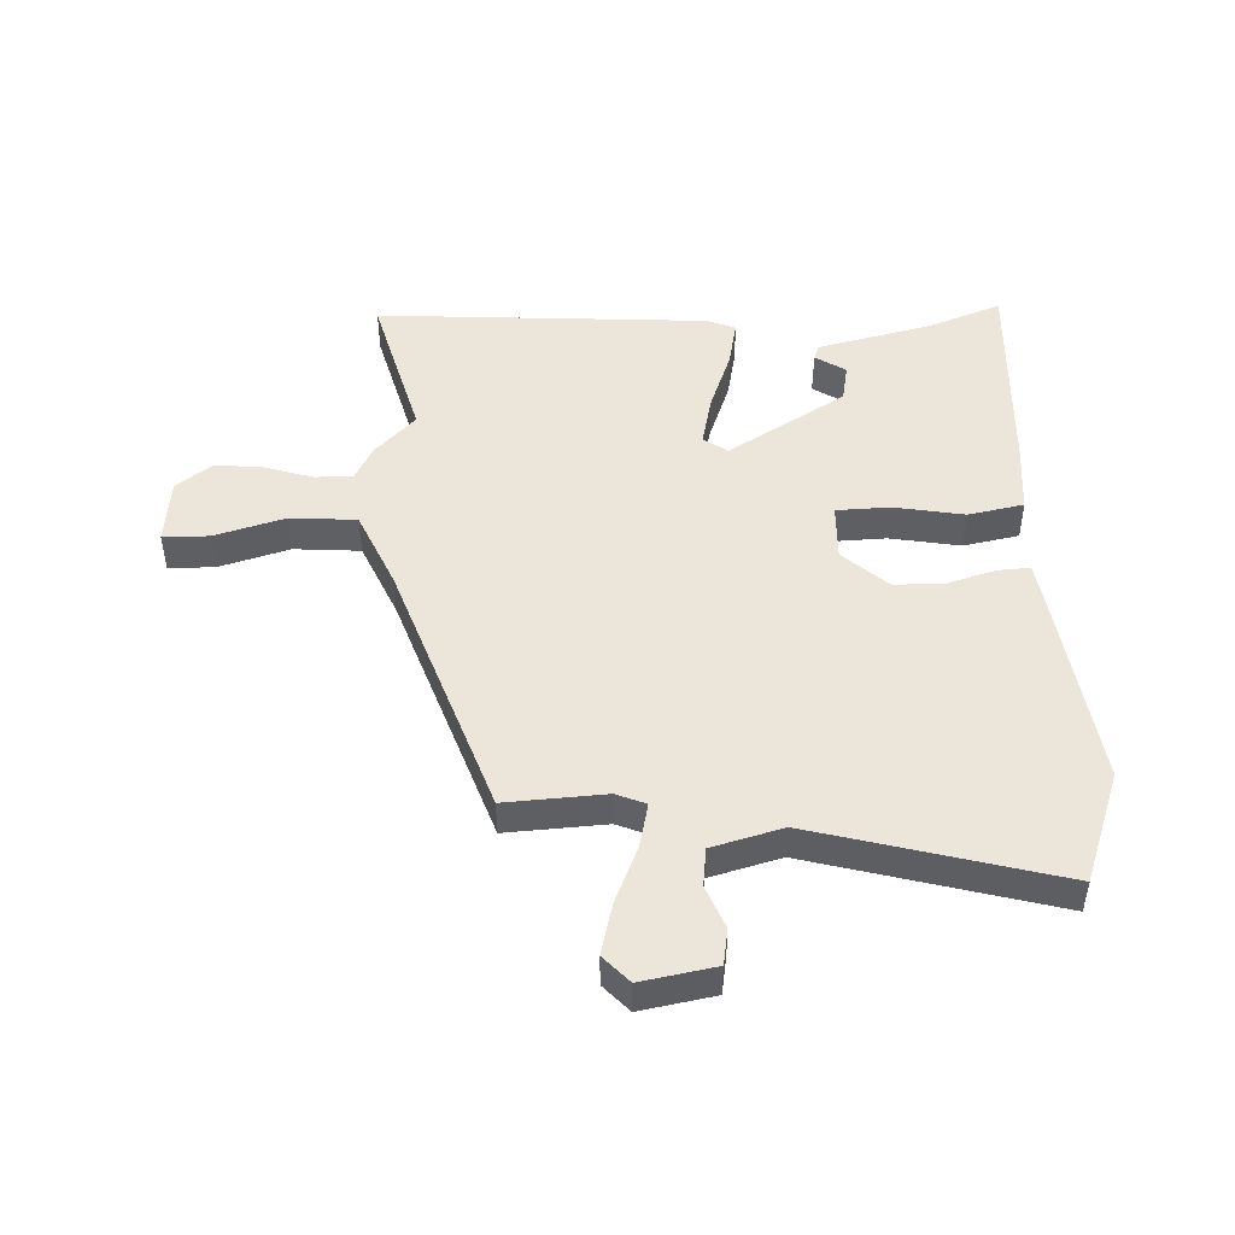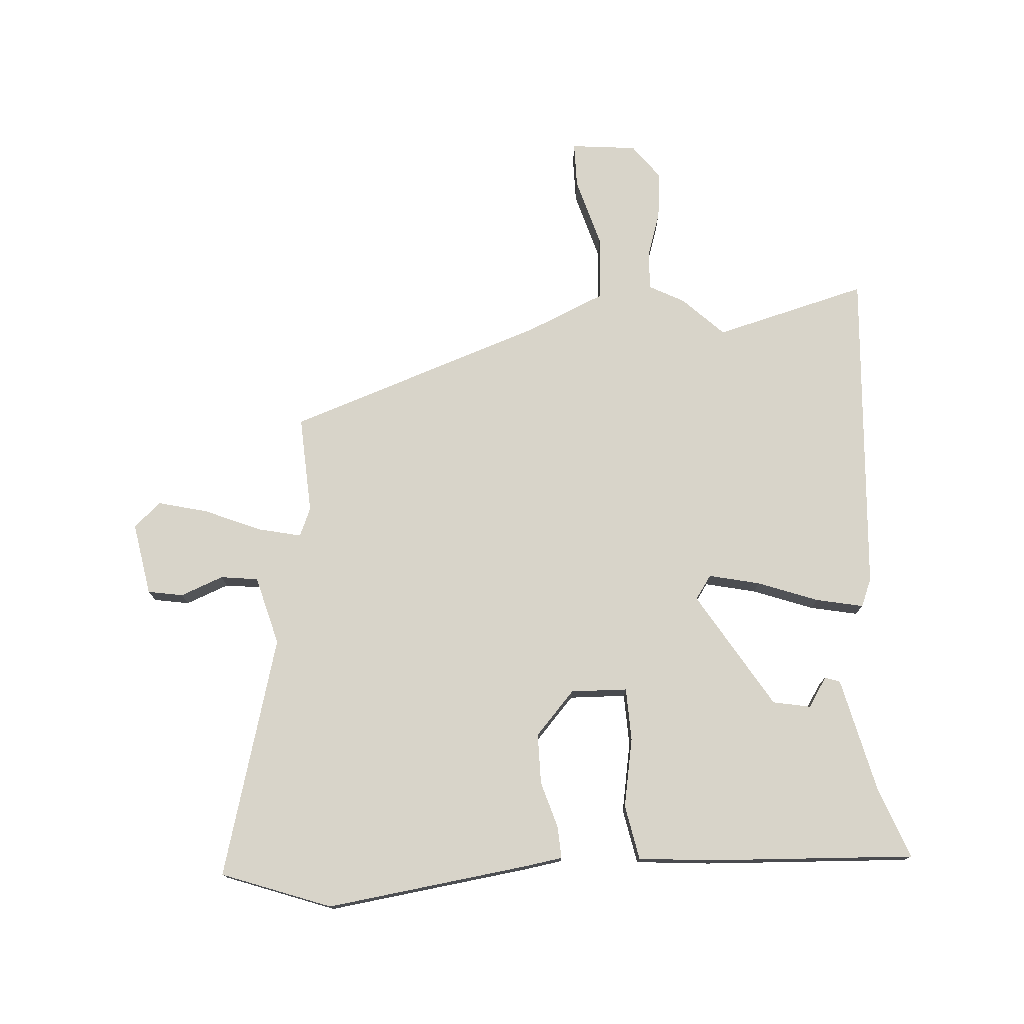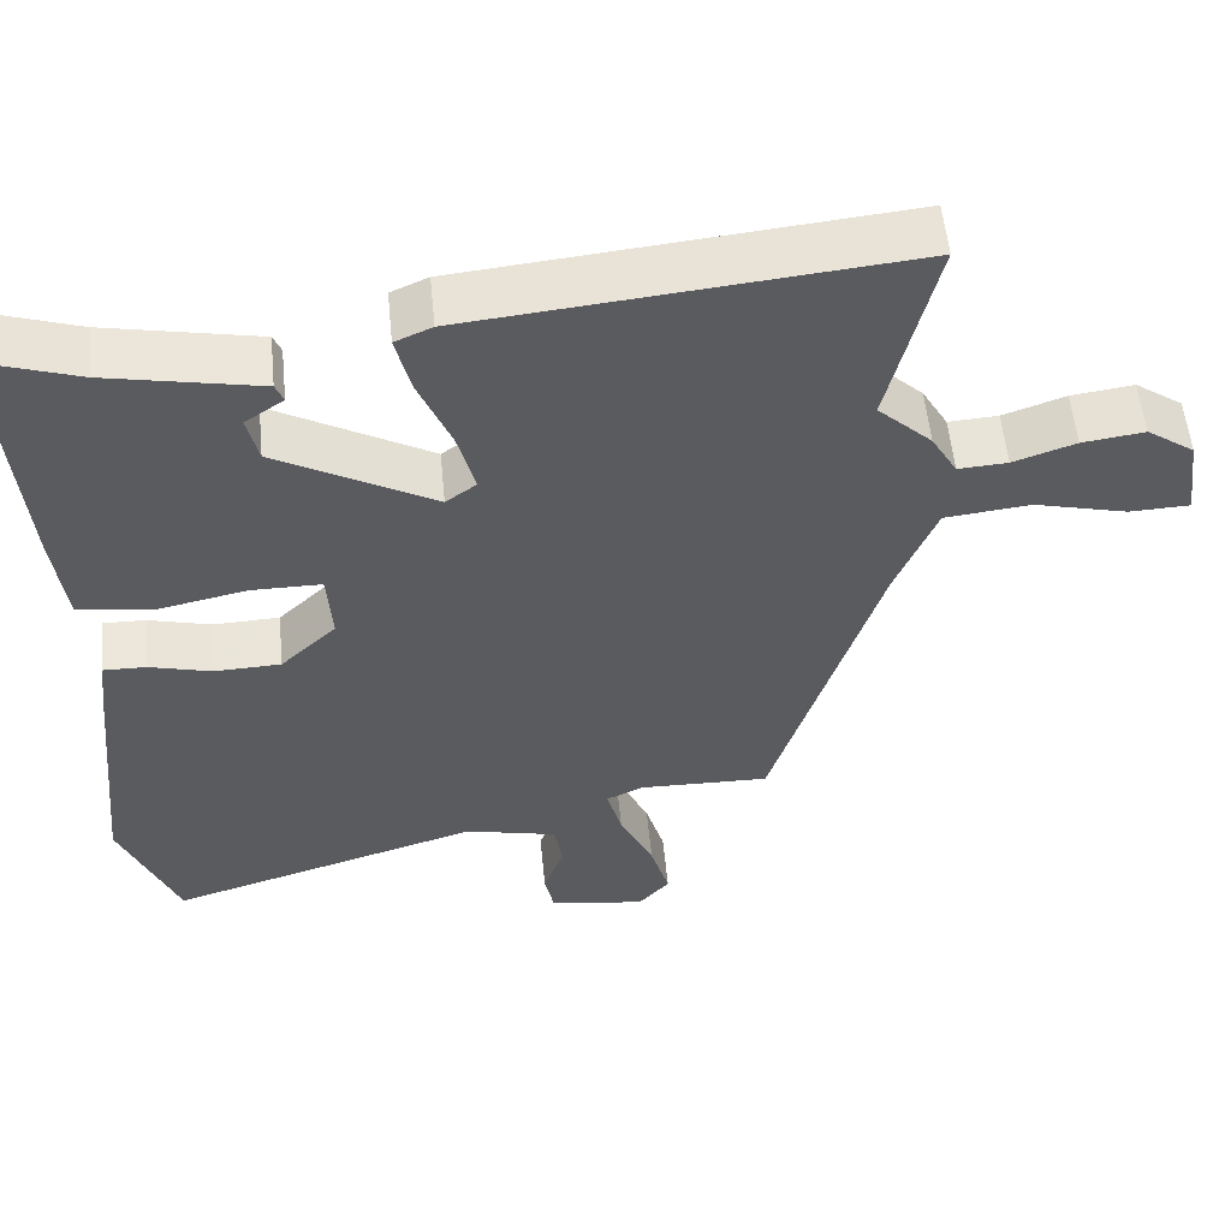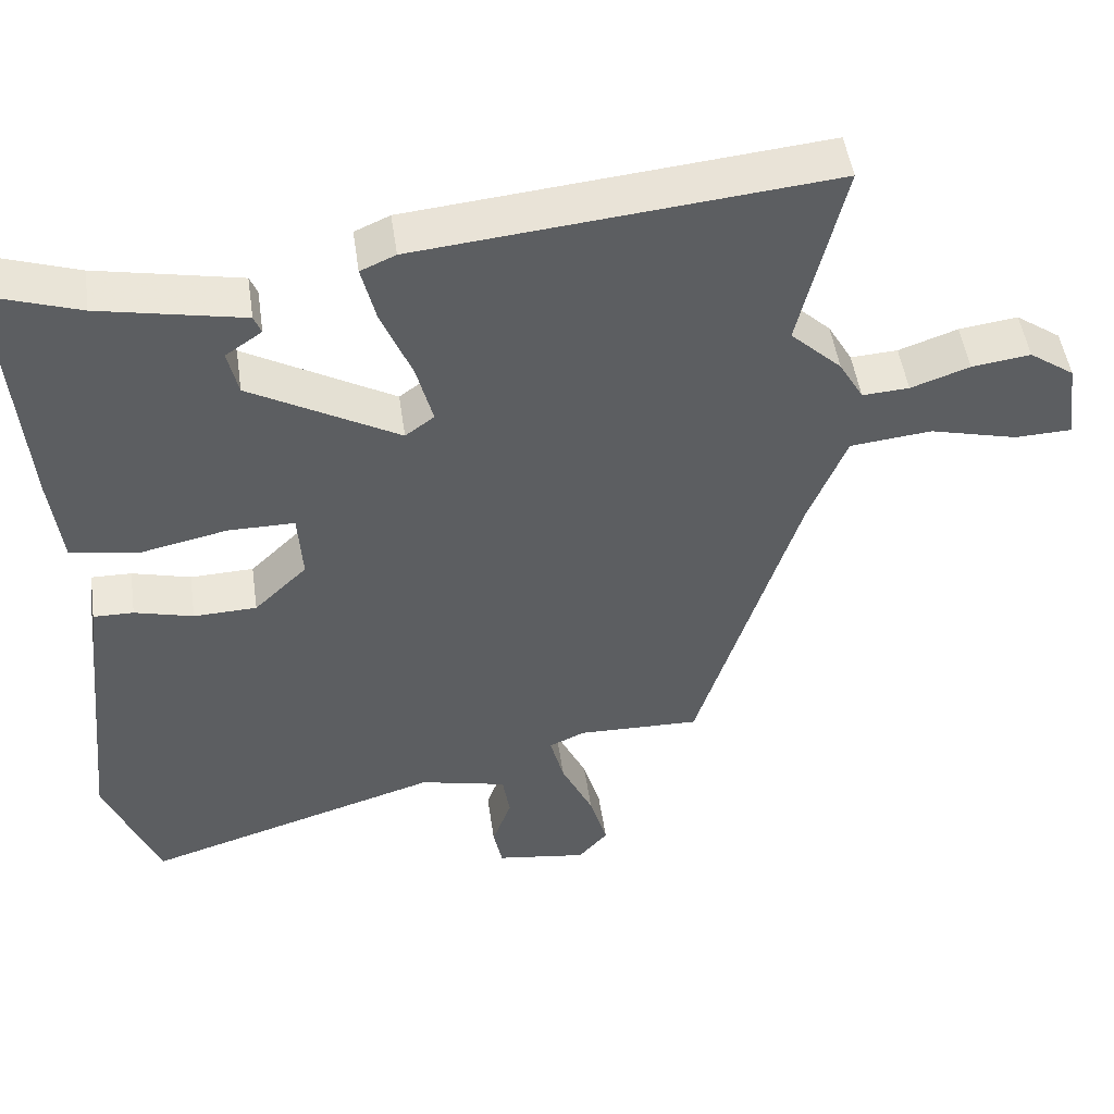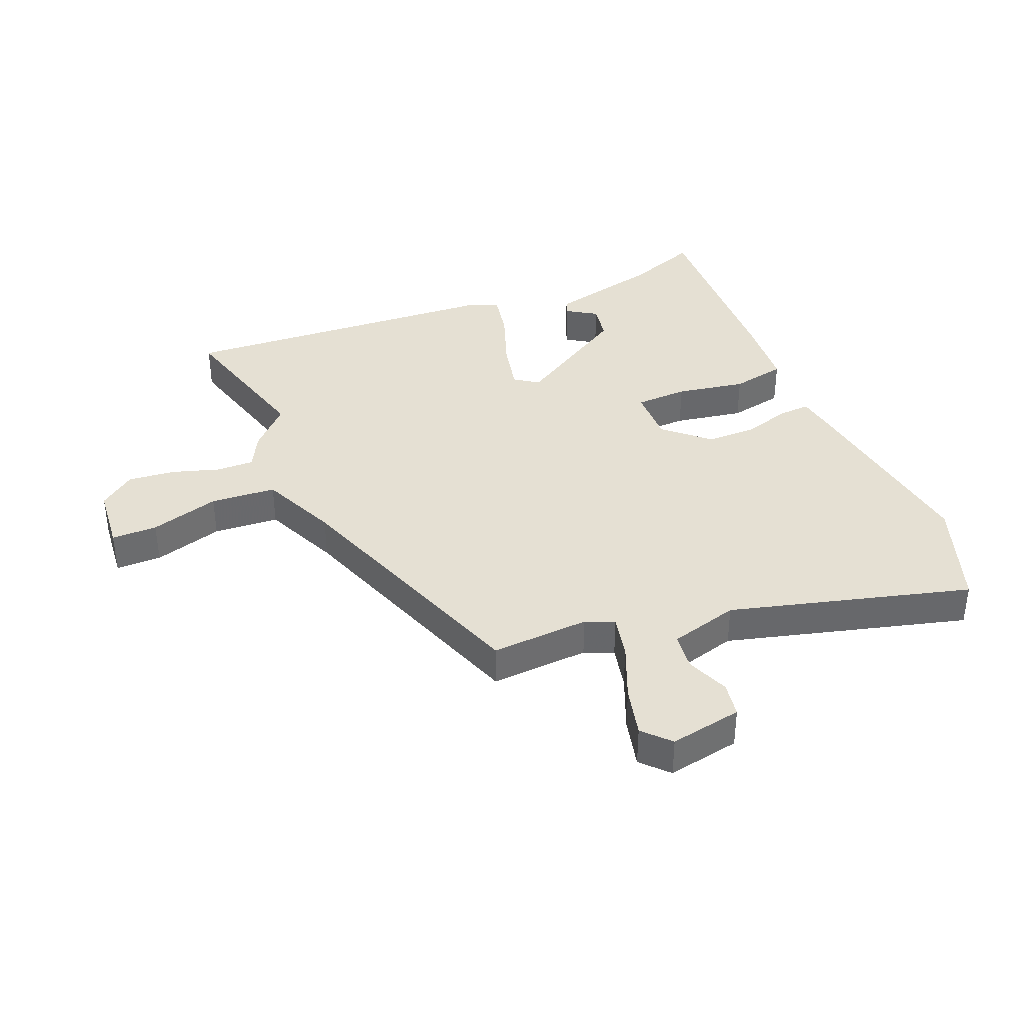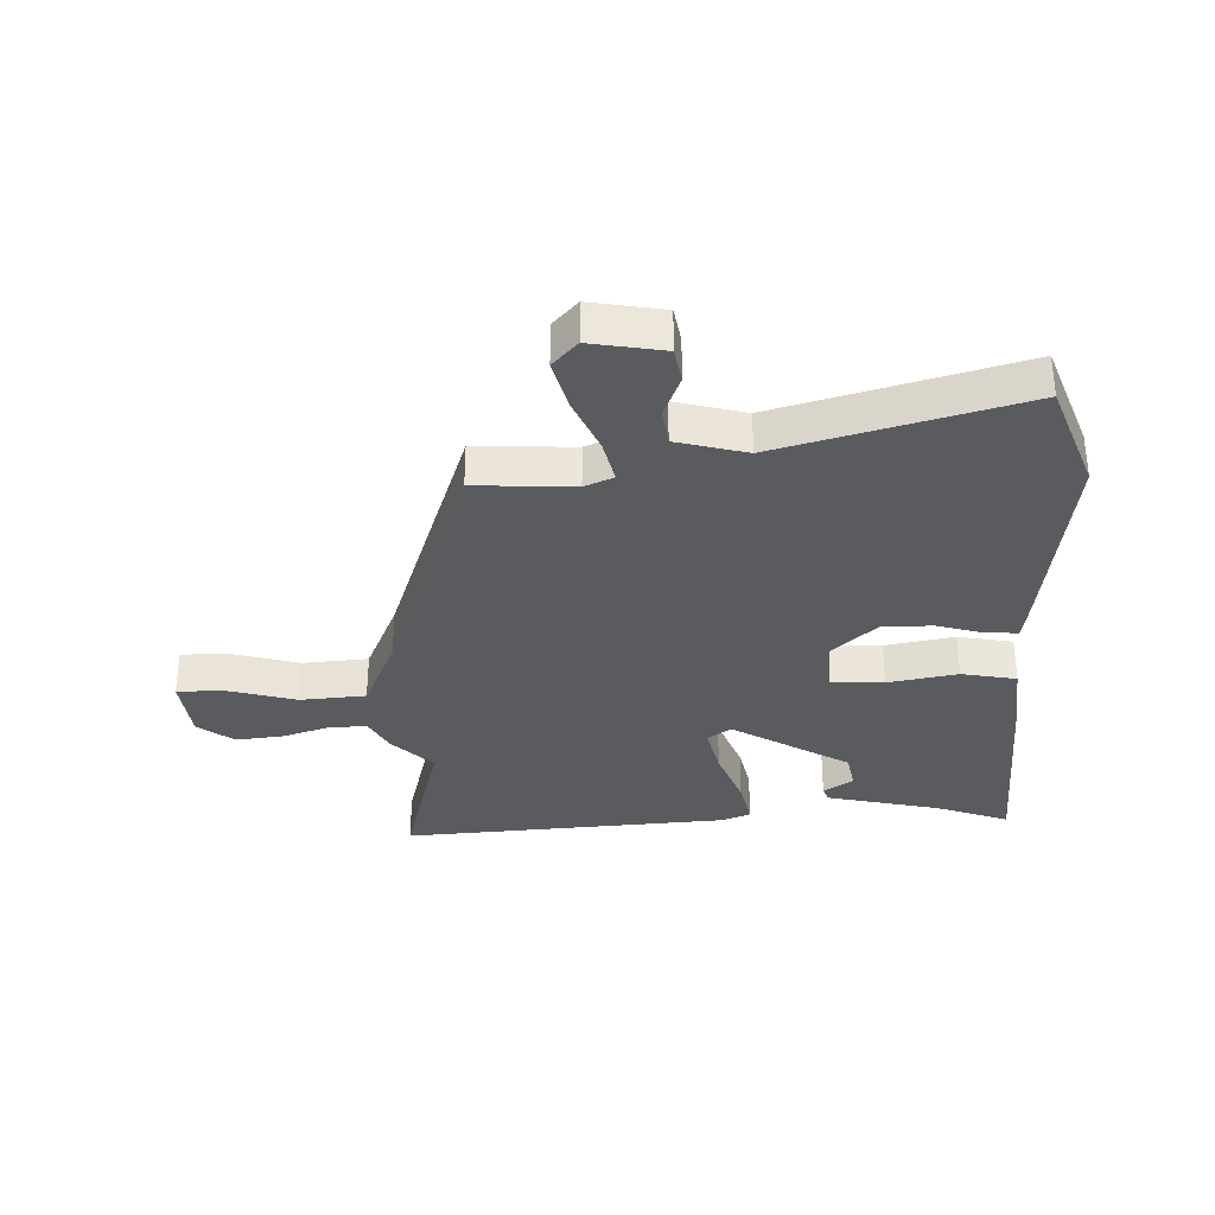
<metadata>
{"format":"obj","ext":"obj","renderer":"f3d","projection":"perspective","resolution":1024,"background":"white","views":[{"elev":47.9,"azim":175.7,"up":"+Y"},{"elev":75.7,"azim":-95.7,"up":"+Y"},{"elev":55.8,"azim":-5.6,"up":"+Z"},{"elev":49.5,"azim":-8.2,"up":"+Z"},{"elev":38.0,"azim":155.3,"up":"+Y"},{"elev":-33.2,"azim":-179.6,"up":"+Y"}]}
</metadata>
<code>
v -0.438 0.07 -0.654
v -0.511 0.07 -0.472
v -0.476 0.07 -0.129
v -0.468 0.07 -0.065
v -0.414 0.07 -0.066
v -0.335 0.07 -0.087
v -0.25 0.07 -0.084
v -0.179 0.07 -0.015
v -0.185 0.07 0.08
v -0.274 0.07 0.08
v -0.39 0.07 0.055
v -0.483 0.07 0.07
v -0.498 0.07 0.195
v -0.526 0.07 0.541
v -0.402 0.07 0.499
v -0.209 0.07 0.46
v -0.199 0.07 0.435
v -0.248 0.07 0.401
v -0.234 0.07 0.338
v -0.034 0.07 0.225
v 0.005 0.07 0.254
v -0.017 0.07 0.339
v -0.058 0.07 0.44
v -0.077 0.07 0.519
v -0.03 0.07 0.54
v 0.522 0.07 0.595
v 0.462 0.07 0.335
v 0.531 0.07 0.269
v 0.564 0.07 0.211
v 0.627 0.07 0.215
v 0.706 0.07 0.243
v 0.785 0.07 0.254
v 0.846 0.07 0.211
v 0.861 0.07 0.1
v 0.784 0.07 0.097
v 0.666 0.07 0.127
v 0.556 0.07 0.115
v 0.504 0.07 -0.016
v 0.367 0.07 -0.457
v 0.201 0.07 -0.453
v 0.153 0.07 -0.475
v 0.172 0.07 -0.548
v 0.215 0.07 -0.641
v 0.239 0.07 -0.725
v 0.199 0.07 -0.771
v 0.076 0.07 -0.753
v 0.064 0.07 -0.694
v 0.09 0.07 -0.621
v 0.08 0.07 -0.558
v -0.038 0.07 -0.53
v -0.438 0 -0.654
v -0.511 0 -0.472
v -0.476 0 -0.129
v -0.468 0 -0.065
v -0.414 0 -0.066
v -0.335 0 -0.087
v -0.25 0 -0.084
v -0.179 0 -0.015
v -0.185 0 0.08
v -0.274 0 0.08
v -0.39 0 0.055
v -0.483 0 0.07
v -0.498 0 0.195
v -0.526 0 0.541
v -0.402 0 0.499
v -0.209 0 0.46
v -0.199 0 0.435
v -0.248 0 0.401
v -0.234 0 0.338
v -0.034 0 0.225
v 0.005 0 0.254
v -0.017 0 0.339
v -0.058 0 0.44
v -0.077 0 0.519
v -0.03 0 0.54
v 0.522 0 0.595
v 0.462 0 0.335
v 0.531 0 0.269
v 0.564 0 0.211
v 0.627 0 0.215
v 0.706 0 0.243
v 0.785 0 0.254
v 0.846 0 0.211
v 0.861 0 0.1
v 0.784 0 0.097
v 0.666 0 0.127
v 0.556 0 0.115
v 0.504 0 -0.016
v 0.367 0 -0.457
v 0.201 0 -0.453
v 0.153 0 -0.475
v 0.172 0 -0.548
v 0.215 0 -0.641
v 0.239 0 -0.725
v 0.199 0 -0.771
v 0.076 0 -0.753
v 0.064 0 -0.694
v 0.09 0 -0.621
v 0.08 0 -0.558
v -0.038 0 -0.53
f 46 47 48
f 45 46 48
f 44 45 48
f 43 44 48
f 42 43 48
f 41 42 48 49
f 38 39 40
f 37 38 40 41
f 34 35 36
f 33 34 36
f 32 33 36
f 31 32 36
f 30 31 36
f 29 30 36 37
f 41 49 50
f 37 41 50
f 29 37 50
f 28 29 50
f 27 28 50
f 25 26 27
f 24 25 27
f 23 24 27
f 22 23 27
f 15 16 17 18
f 15 18 19
f 14 15 19
f 13 14 19
f 12 13 19
f 11 12 19
f 10 11 19
f 9 10 19 20
f 4 5 6
f 3 4 6
f 2 3 6
f 1 2 6
f 50 1 6
f 50 6 7
f 27 50 7 8
f 21 22 27
f 20 21 27
f 9 20 27
f 8 9 27
f 98 97 96
f 98 96 95
f 98 95 94
f 98 94 93
f 98 93 92
f 99 98 92 91
f 90 89 88
f 91 90 88 87
f 86 85 84
f 86 84 83
f 86 83 82
f 86 82 81
f 86 81 80
f 87 86 80 79
f 100 99 91
f 100 91 87
f 100 87 79
f 100 79 78
f 100 78 77
f 77 76 75
f 77 75 74
f 77 74 73
f 77 73 72
f 68 67 66 65
f 69 68 65
f 69 65 64
f 69 64 63
f 69 63 62
f 69 62 61
f 69 61 60
f 70 69 60 59
f 56 55 54
f 56 54 53
f 56 53 52
f 56 52 51
f 56 51 100
f 57 56 100
f 58 57 100 77
f 77 72 71
f 77 71 70
f 77 70 59
f 77 59 58
f 1 51 52 2
f 2 52 53 3
f 3 53 54 4
f 4 54 55 5
f 5 55 56 6
f 6 56 57 7
f 7 57 58 8
f 8 58 59 9
f 9 59 60 10
f 10 60 61 11
f 11 61 62 12
f 12 62 63 13
f 13 63 64 14
f 14 64 65 15
f 15 65 66 16
f 16 66 67 17
f 17 67 68 18
f 18 68 69 19
f 19 69 70 20
f 20 70 71 21
f 21 71 72 22
f 22 72 73 23
f 23 73 74 24
f 24 74 75 25
f 25 75 76 26
f 26 76 77 27
f 27 77 78 28
f 28 78 79 29
f 29 79 80 30
f 30 80 81 31
f 31 81 82 32
f 32 82 83 33
f 33 83 84 34
f 34 84 85 35
f 35 85 86 36
f 36 86 87 37
f 37 87 88 38
f 38 88 89 39
f 39 89 90 40
f 40 90 91 41
f 41 91 92 42
f 42 92 93 43
f 43 93 94 44
f 44 94 95 45
f 45 95 96 46
f 46 96 97 47
f 47 97 98 48
f 48 98 99 49
f 49 99 100 50
f 50 100 51 1

</code>
